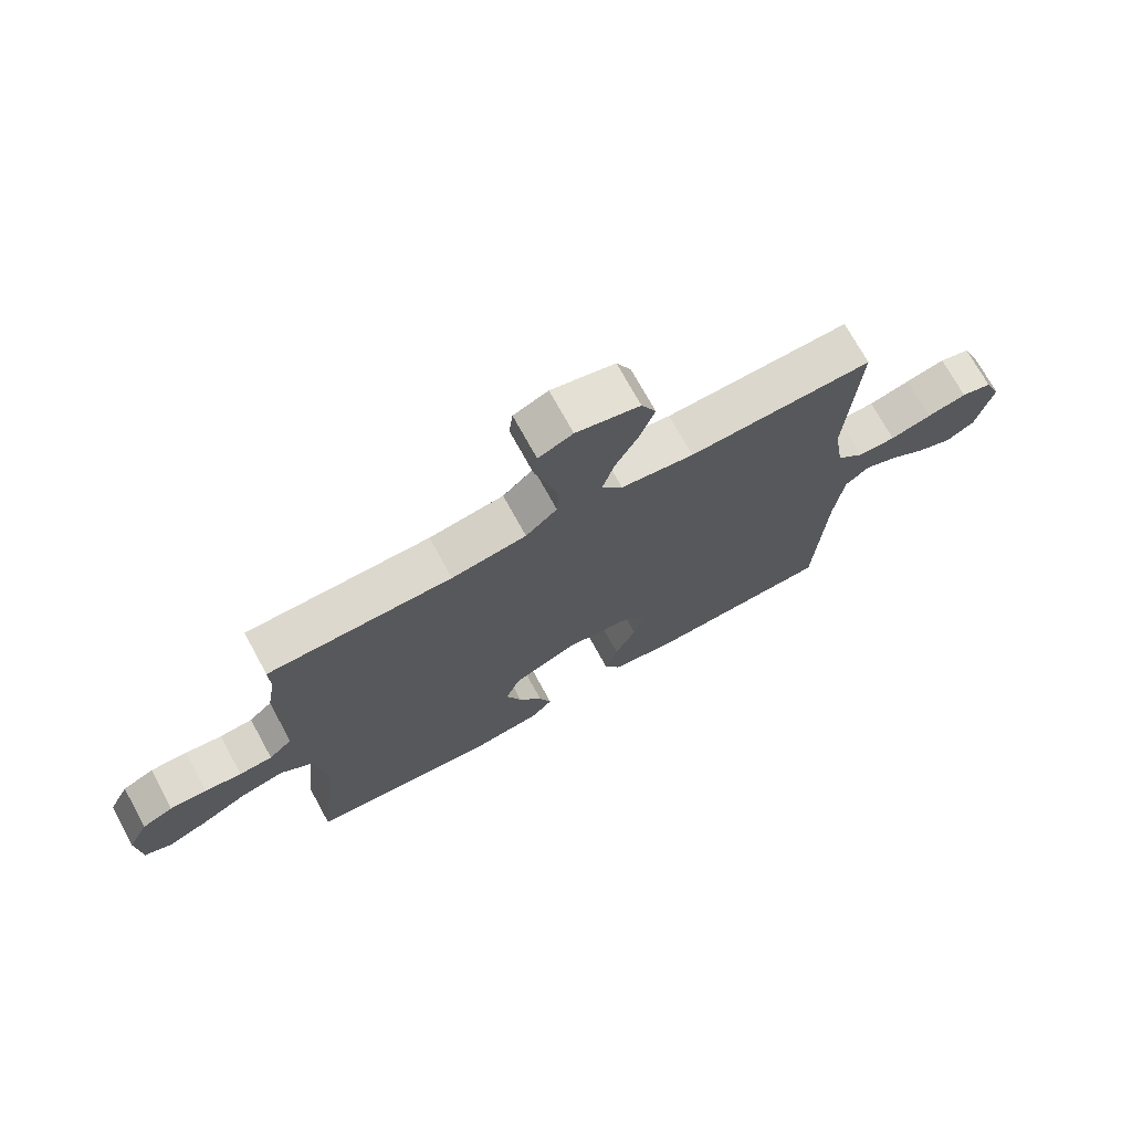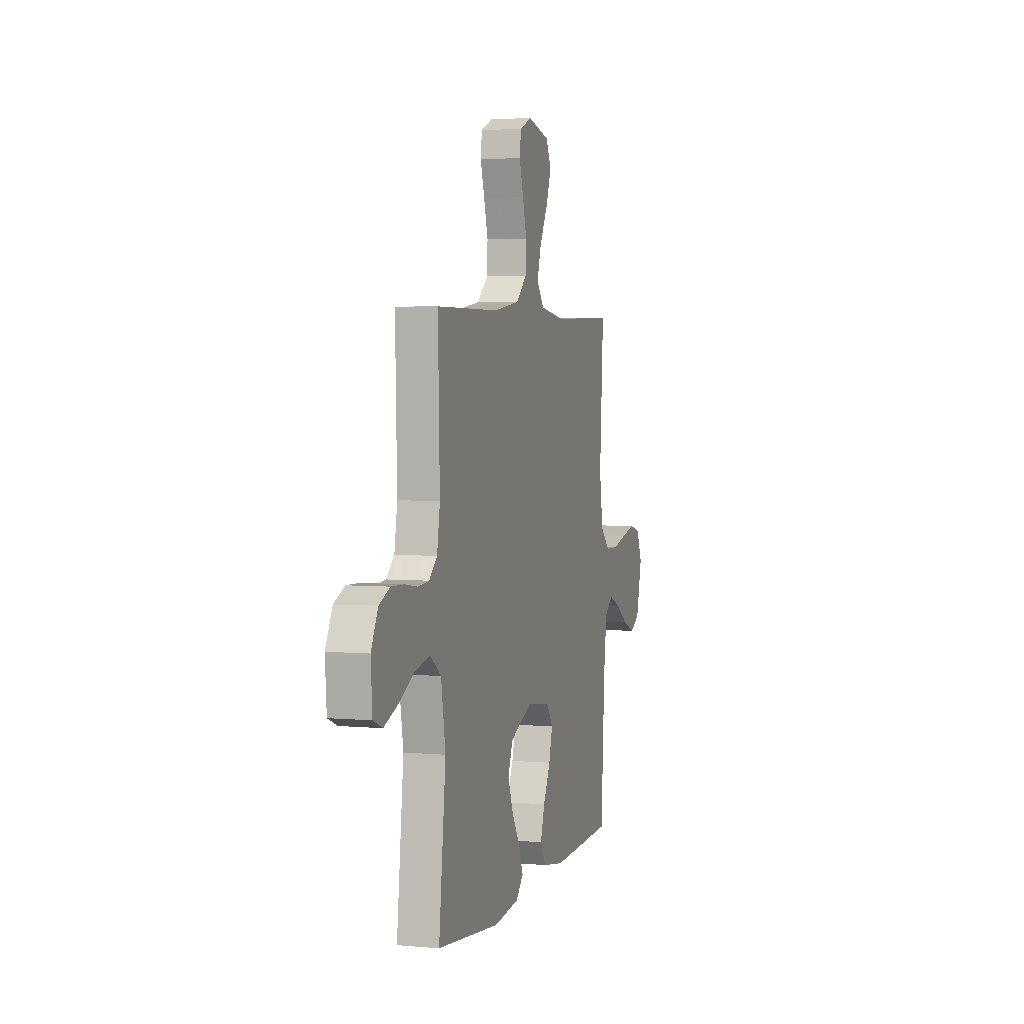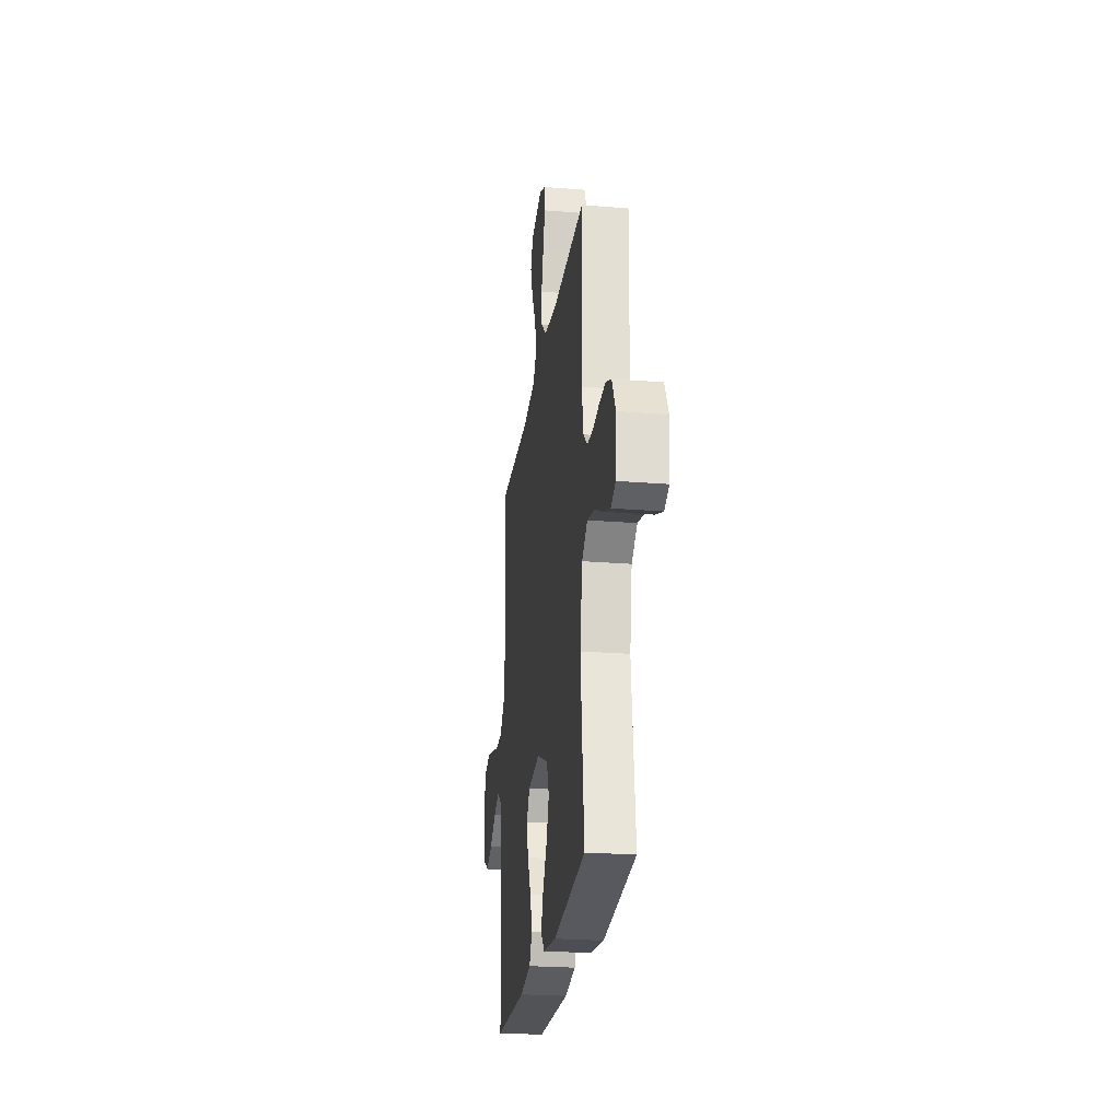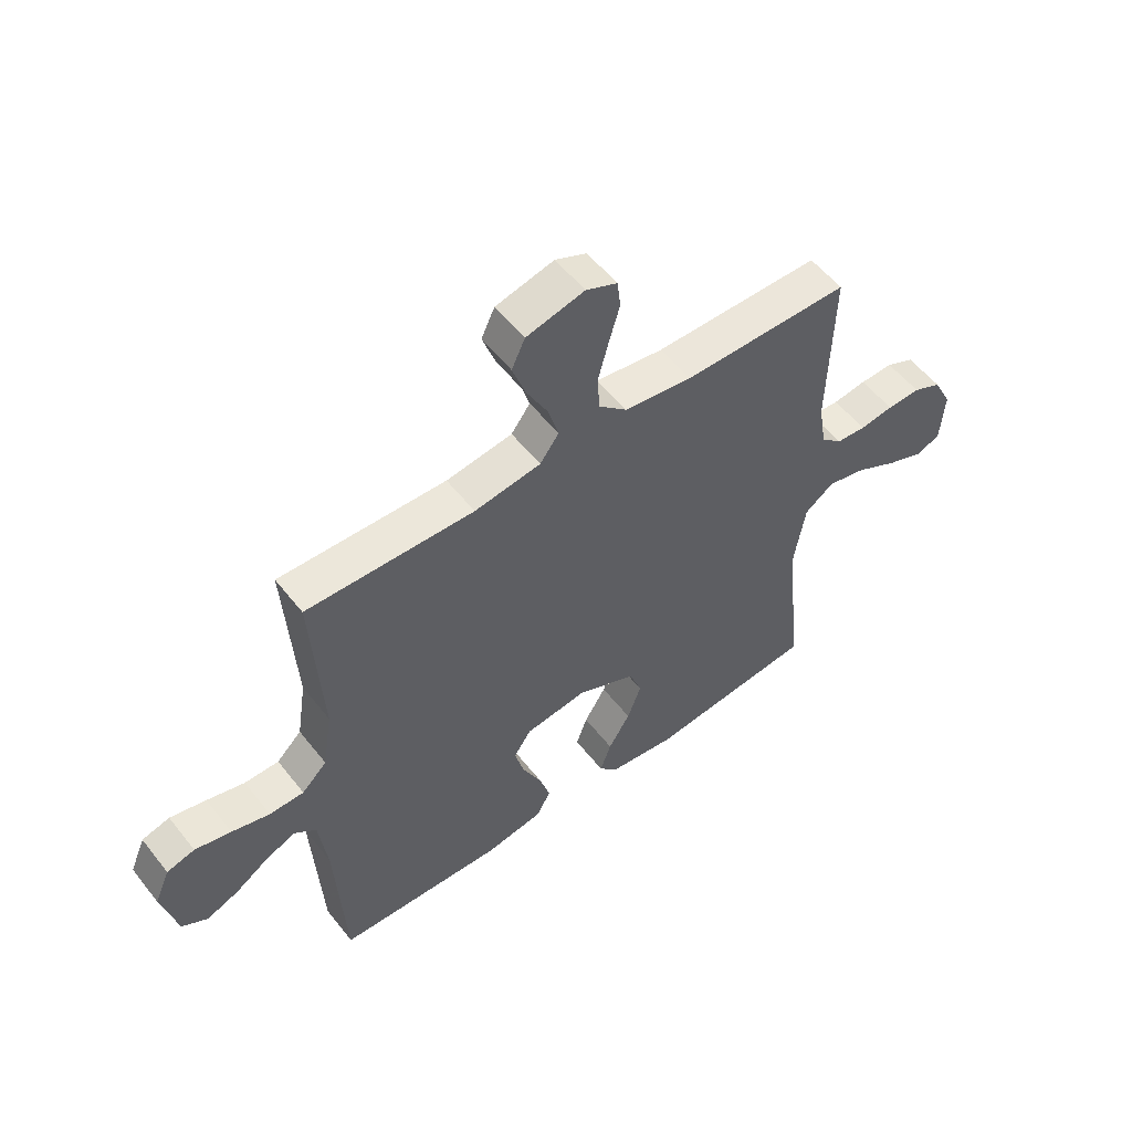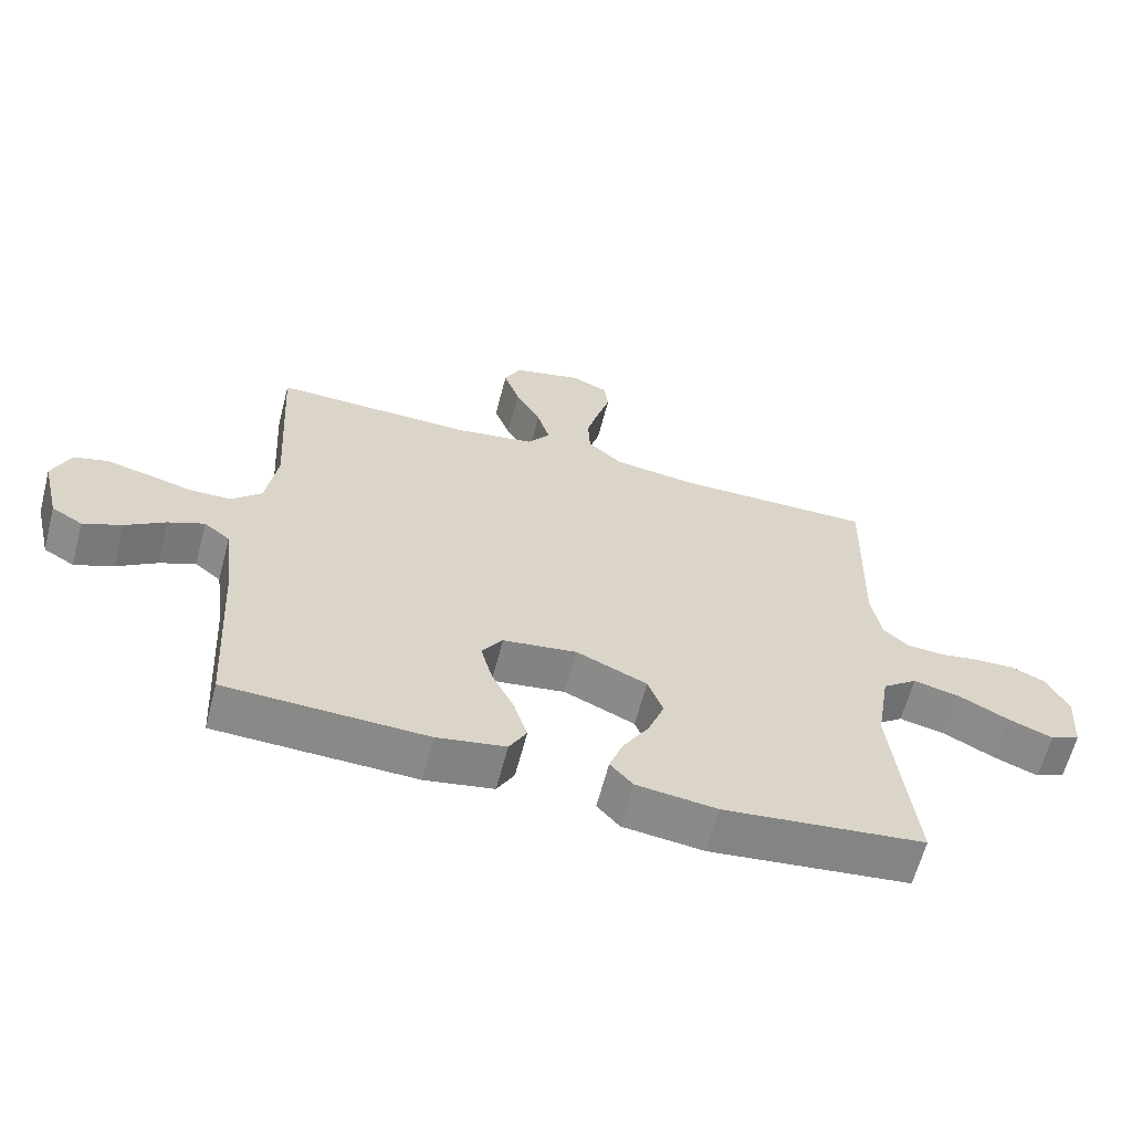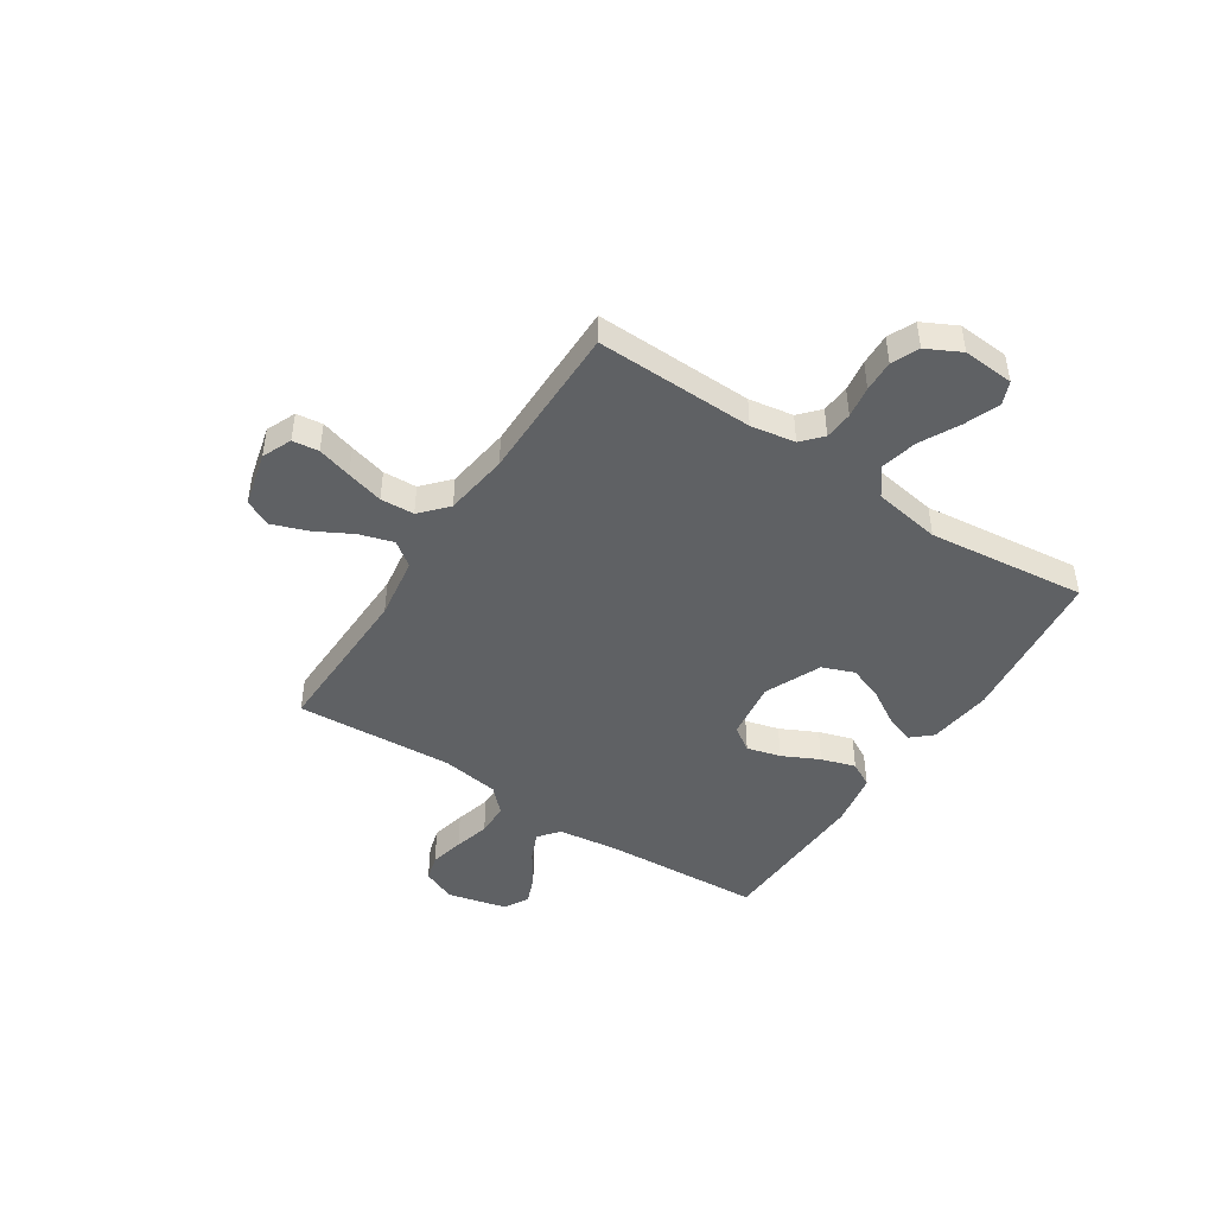
<metadata>
{"format":"obj","ext":"obj","renderer":"f3d","projection":"perspective","resolution":1024,"background":"white","views":[{"elev":72.2,"azim":151.3,"up":"+Z"},{"elev":3.7,"azim":106.9,"up":"+Z"},{"elev":-24.2,"azim":82.4,"up":"+Z"},{"elev":54.6,"azim":-37.4,"up":"+Z"},{"elev":-62.7,"azim":-14.6,"up":"+Z"},{"elev":-46.1,"azim":56.9,"up":"+Y"}]}
</metadata>
<code>
v -0.5 0.07 -0.5
v -0.517 0.07 -0.2
v -0.532 0.07 -0.083
v -0.571 0.07 -0.052
v -0.625 0.07 -0.075
v -0.685 0.07 -0.115
v -0.743 0.07 -0.139
v -0.789 0.07 -0.112
v -0.816 0.07 0
v -0.789 0.07 0.064
v -0.739 0.07 0.078
v -0.674 0.07 0.063
v -0.606 0.07 0.045
v -0.544 0.07 0.046
v -0.499 0.07 0.09
v -0.482 0.07 0.2
v -0.5 0.07 0.5
v -0.2 0.07 0.493
v -0.081 0.07 0.511
v -0.047 0.07 0.557
v -0.066 0.07 0.621
v -0.104 0.07 0.692
v -0.128 0.07 0.759
v -0.104 0.07 0.81
v 0 0.07 0.836
v 0.056 0.07 0.812
v 0.062 0.07 0.762
v 0.043 0.07 0.697
v 0.024 0.07 0.627
v 0.027 0.07 0.563
v 0.078 0.07 0.517
v 0.2 0.07 0.5
v 0.5 0.07 0.5
v 0.492 0.07 0.2
v 0.506 0.07 0.116
v 0.544 0.07 0.081
v 0.598 0.07 0.077
v 0.658 0.07 0.086
v 0.718 0.07 0.088
v 0.769 0.07 0.065
v 0.802 0.07 0
v 0.795 0.07 -0.097
v 0.751 0.07 -0.115
v 0.685 0.07 -0.089
v 0.61 0.07 -0.05
v 0.54 0.07 -0.034
v 0.488 0.07 -0.073
v 0.467 0.07 -0.2
v 0.5 0.07 -0.5
v 0.2 0.07 -0.533
v 0.079 0.07 -0.518
v 0.045 0.07 -0.48
v 0.065 0.07 -0.424
v 0.104 0.07 -0.36
v 0.129 0.07 -0.294
v 0.106 0.07 -0.233
v 0 0.07 -0.186
v -0.111 0.07 -0.201
v -0.142 0.07 -0.247
v -0.125 0.07 -0.311
v -0.091 0.07 -0.381
v -0.071 0.07 -0.446
v -0.097 0.07 -0.493
v -0.2 0.07 -0.511
v -0.5 0 -0.5
v -0.517 0 -0.2
v -0.532 0 -0.083
v -0.571 0 -0.052
v -0.625 0 -0.075
v -0.685 0 -0.115
v -0.743 0 -0.139
v -0.789 0 -0.112
v -0.816 0 0
v -0.789 0 0.064
v -0.739 0 0.078
v -0.674 0 0.063
v -0.606 0 0.045
v -0.544 0 0.046
v -0.499 0 0.09
v -0.482 0 0.2
v -0.5 0 0.5
v -0.2 0 0.493
v -0.081 0 0.511
v -0.047 0 0.557
v -0.066 0 0.621
v -0.104 0 0.692
v -0.128 0 0.759
v -0.104 0 0.81
v 0 0 0.836
v 0.056 0 0.812
v 0.062 0 0.762
v 0.043 0 0.697
v 0.024 0 0.627
v 0.027 0 0.563
v 0.078 0 0.517
v 0.2 0 0.5
v 0.5 0 0.5
v 0.492 0 0.2
v 0.506 0 0.116
v 0.544 0 0.081
v 0.598 0 0.077
v 0.658 0 0.086
v 0.718 0 0.088
v 0.769 0 0.065
v 0.802 0 0
v 0.795 0 -0.097
v 0.751 0 -0.115
v 0.685 0 -0.089
v 0.61 0 -0.05
v 0.54 0 -0.034
v 0.488 0 -0.073
v 0.467 0 -0.2
v 0.5 0 -0.5
v 0.2 0 -0.533
v 0.079 0 -0.518
v 0.045 0 -0.48
v 0.065 0 -0.424
v 0.104 0 -0.36
v 0.129 0 -0.294
v 0.106 0 -0.233
v 0 0 -0.186
v -0.111 0 -0.201
v -0.142 0 -0.247
v -0.125 0 -0.311
v -0.091 0 -0.381
v -0.071 0 -0.446
v -0.097 0 -0.493
v -0.2 0 -0.511
f 64 1 2
f 63 64 2
f 62 63 2
f 61 62 2
f 60 61 2
f 59 60 2 3
f 58 59 3 4
f 57 58 4
f 52 53 54
f 51 52 54
f 50 51 54
f 49 50 54
f 48 49 54
f 47 48 54 55
f 46 47 55 56
f 43 44 45
f 42 43 45
f 41 42 45
f 40 41 45
f 39 40 45
f 38 39 45
f 37 38 45
f 36 37 45 46
f 46 56 57
f 36 46 57
f 35 36 57
f 32 33 34
f 35 57 4
f 34 35 4
f 32 34 4
f 31 32 4
f 26 27 28
f 25 26 28
f 24 25 28
f 23 24 28
f 22 23 28
f 21 22 28
f 20 21 28 29
f 19 20 29 30
f 16 17 18
f 15 16 18 19
f 11 12 13
f 10 11 13
f 9 10 13
f 8 9 13
f 7 8 13
f 6 7 13
f 5 6 13
f 5 13 14
f 31 4 5
f 30 31 5
f 19 30 5
f 15 19 5
f 5 14 15
f 66 65 128
f 66 128 127
f 66 127 126
f 66 126 125
f 66 125 124
f 67 66 124 123
f 68 67 123 122
f 68 122 121
f 118 117 116
f 118 116 115
f 118 115 114
f 118 114 113
f 118 113 112
f 119 118 112 111
f 120 119 111 110
f 109 108 107
f 109 107 106
f 109 106 105
f 109 105 104
f 109 104 103
f 109 103 102
f 109 102 101
f 110 109 101 100
f 121 120 110
f 121 110 100
f 121 100 99
f 98 97 96
f 68 121 99
f 68 99 98
f 68 98 96
f 68 96 95
f 92 91 90
f 92 90 89
f 92 89 88
f 92 88 87
f 92 87 86
f 92 86 85
f 93 92 85 84
f 94 93 84 83
f 82 81 80
f 83 82 80 79
f 77 76 75
f 77 75 74
f 77 74 73
f 77 73 72
f 77 72 71
f 77 71 70
f 77 70 69
f 78 77 69
f 69 68 95
f 69 95 94
f 69 94 83
f 69 83 79
f 79 78 69
f 1 65 66 2
f 2 66 67 3
f 3 67 68 4
f 4 68 69 5
f 5 69 70 6
f 6 70 71 7
f 7 71 72 8
f 8 72 73 9
f 9 73 74 10
f 10 74 75 11
f 11 75 76 12
f 12 76 77 13
f 13 77 78 14
f 14 78 79 15
f 15 79 80 16
f 16 80 81 17
f 17 81 82 18
f 18 82 83 19
f 19 83 84 20
f 20 84 85 21
f 21 85 86 22
f 22 86 87 23
f 23 87 88 24
f 24 88 89 25
f 25 89 90 26
f 26 90 91 27
f 27 91 92 28
f 28 92 93 29
f 29 93 94 30
f 30 94 95 31
f 31 95 96 32
f 32 96 97 33
f 33 97 98 34
f 34 98 99 35
f 35 99 100 36
f 36 100 101 37
f 37 101 102 38
f 38 102 103 39
f 39 103 104 40
f 40 104 105 41
f 41 105 106 42
f 42 106 107 43
f 43 107 108 44
f 44 108 109 45
f 45 109 110 46
f 46 110 111 47
f 47 111 112 48
f 48 112 113 49
f 49 113 114 50
f 50 114 115 51
f 51 115 116 52
f 52 116 117 53
f 53 117 118 54
f 54 118 119 55
f 55 119 120 56
f 56 120 121 57
f 57 121 122 58
f 58 122 123 59
f 59 123 124 60
f 60 124 125 61
f 61 125 126 62
f 62 126 127 63
f 63 127 128 64
f 64 128 65 1

</code>
